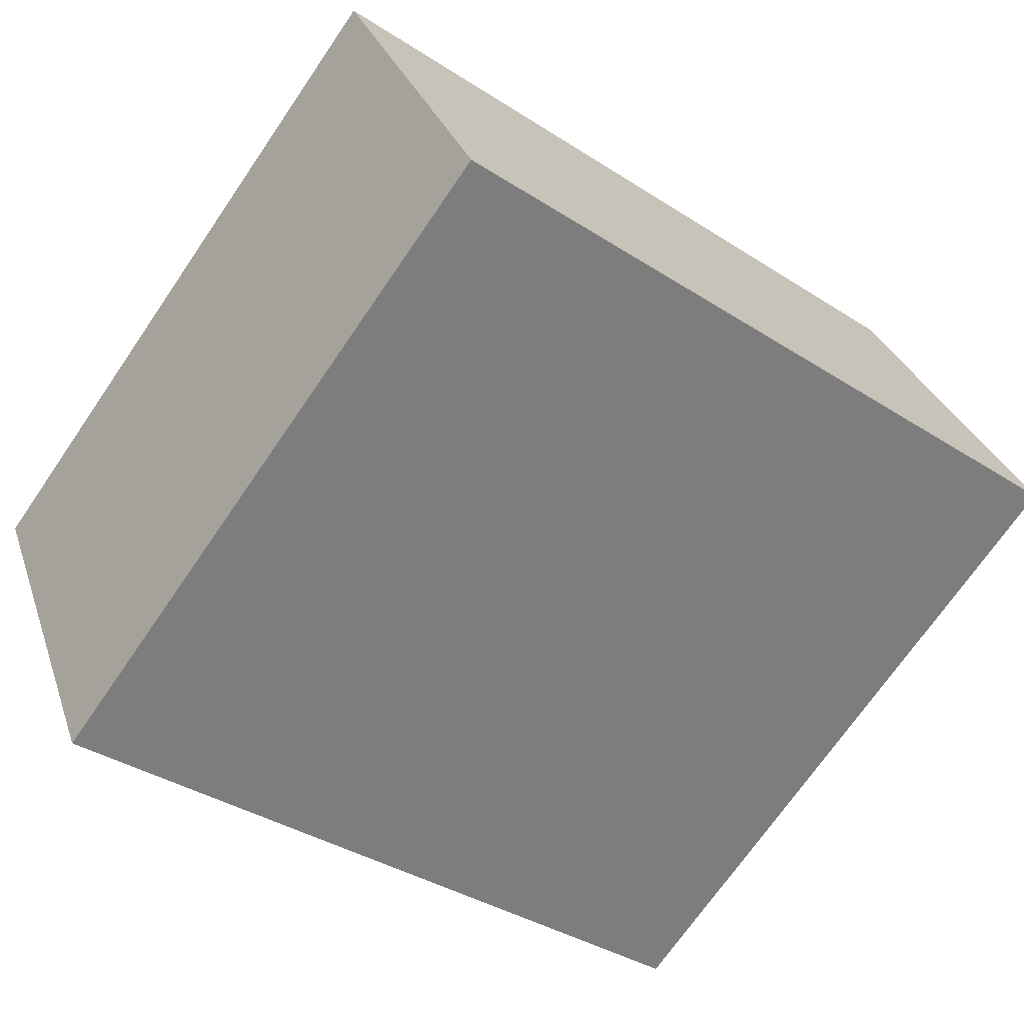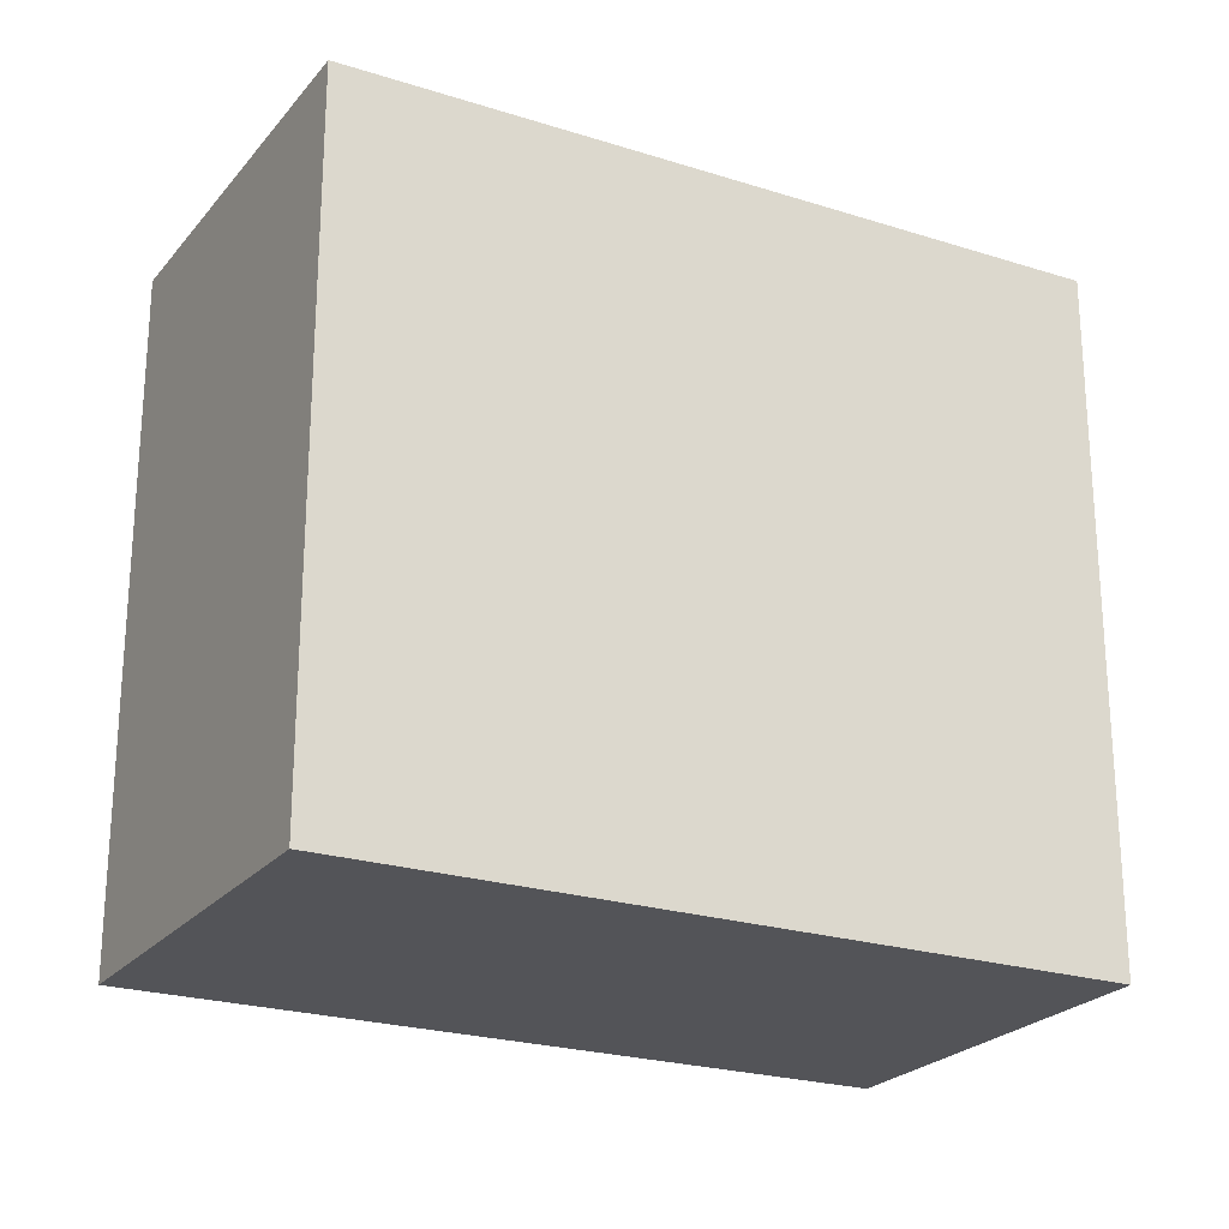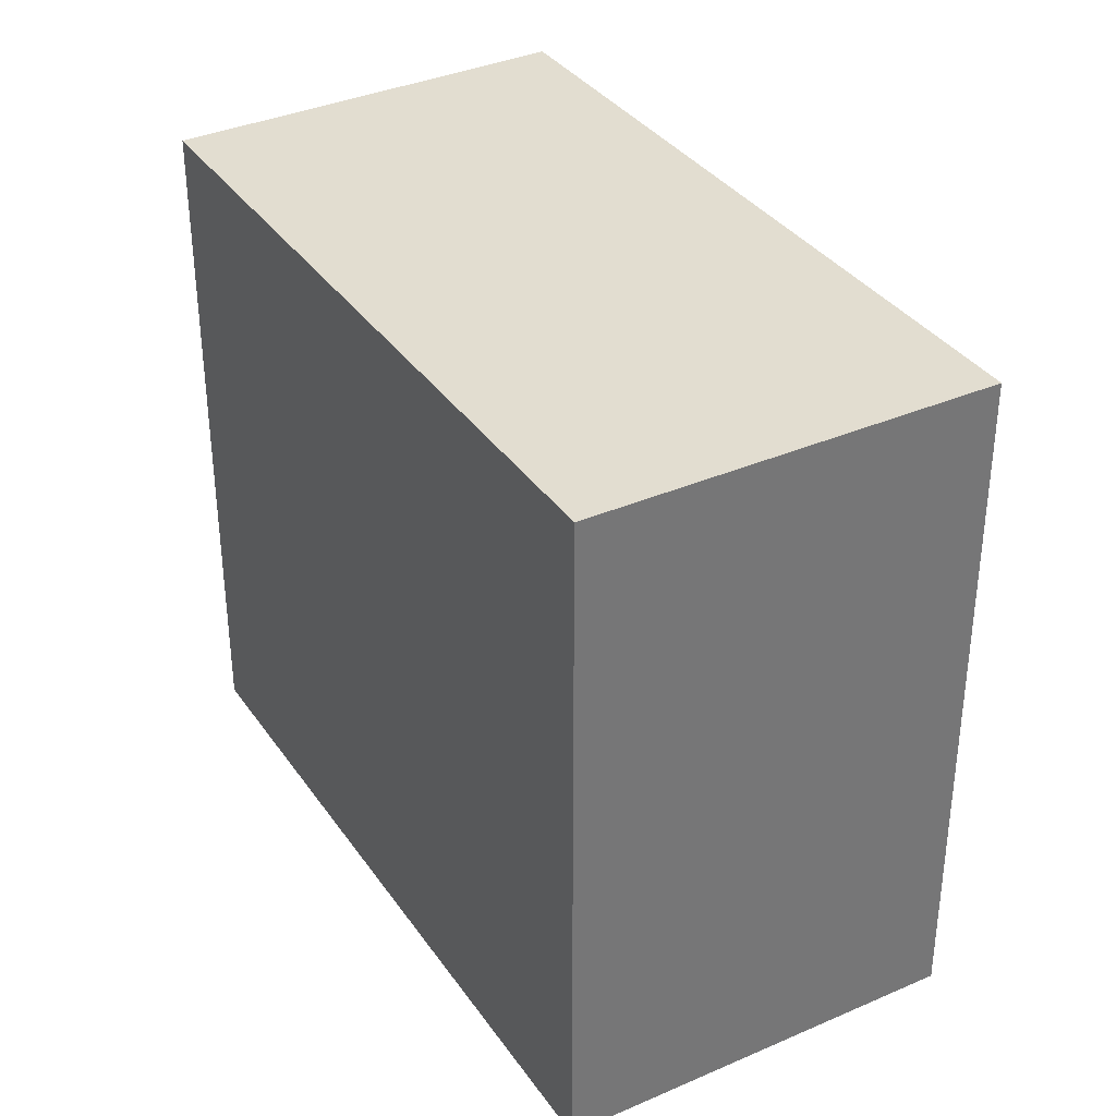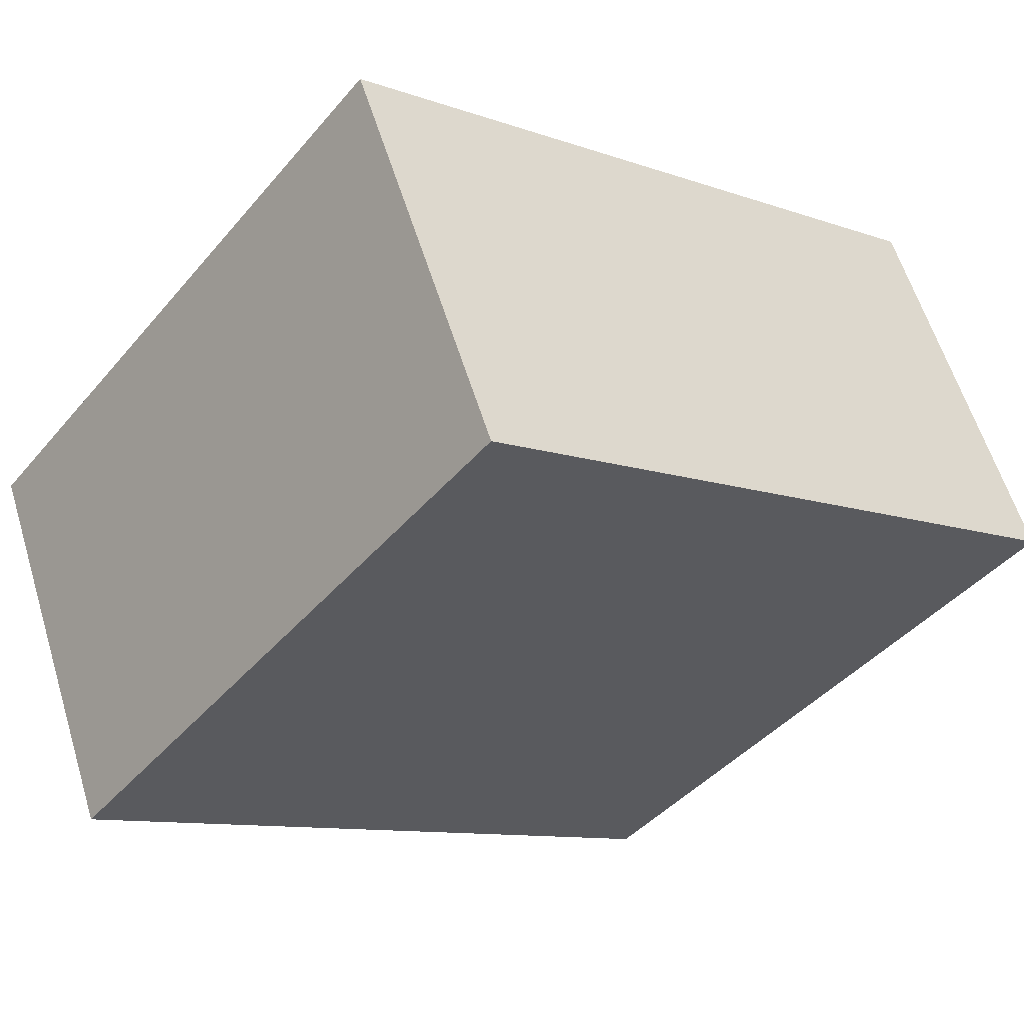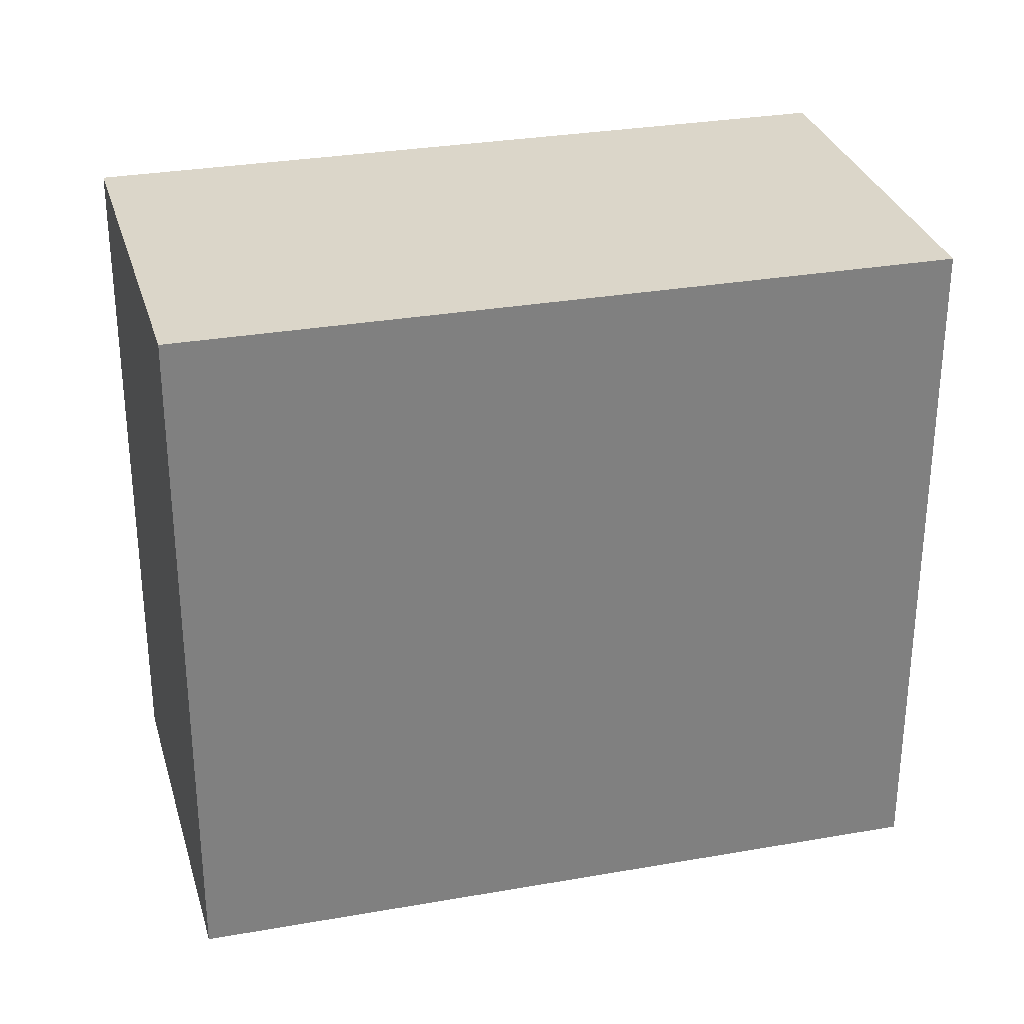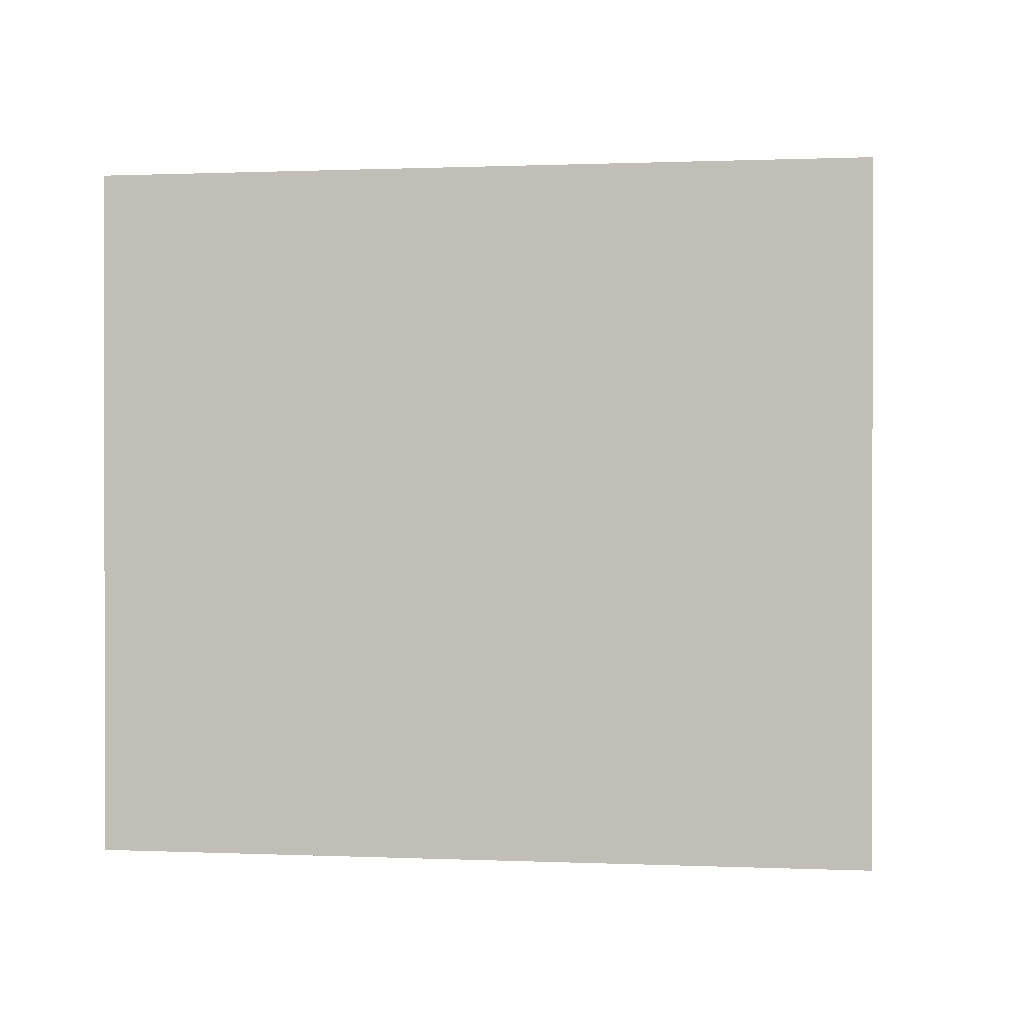
<metadata>
{"format":"obj","ext":"obj","renderer":"f3d","projection":"perspective","resolution":1024,"background":"white","views":[{"elev":-71.3,"azim":145.5,"up":"+Z"},{"elev":-23.5,"azim":172.9,"up":"+Y"},{"elev":35.3,"azim":-99.0,"up":"+Y"},{"elev":-42.9,"azim":143.1,"up":"+Z"},{"elev":30.1,"azim":-173.4,"up":"+Y"},{"elev":0.5,"azim":30.7,"up":"+Y"}]}
</metadata>
<code>
v  0 11.95 7.316e-16
v  14.8 11.95 1.101
v  12.42 11.95 -4.757
v  15.11 11.95 1.881
v  2.558 11.95 6.705
v  12.42 2.913e-16 -4.757
v  0 0 0
v  2.558 -4.106e-16 6.705
v  15.11 -1.152e-16 1.881
v  14.8 -6.742e-17 1.101
g defaultobject
f 1 2 3
f 2 1 4
f 4 1 5
f 6 1 3
f 1 6 7
f 7 5 1
f 5 7 8
f 8 4 5
f 4 8 9
f 2 6 3
f 6 2 4
f 6 4 10
f 10 4 9
f 6 8 7
f 8 6 10
f 8 10 9

</code>
